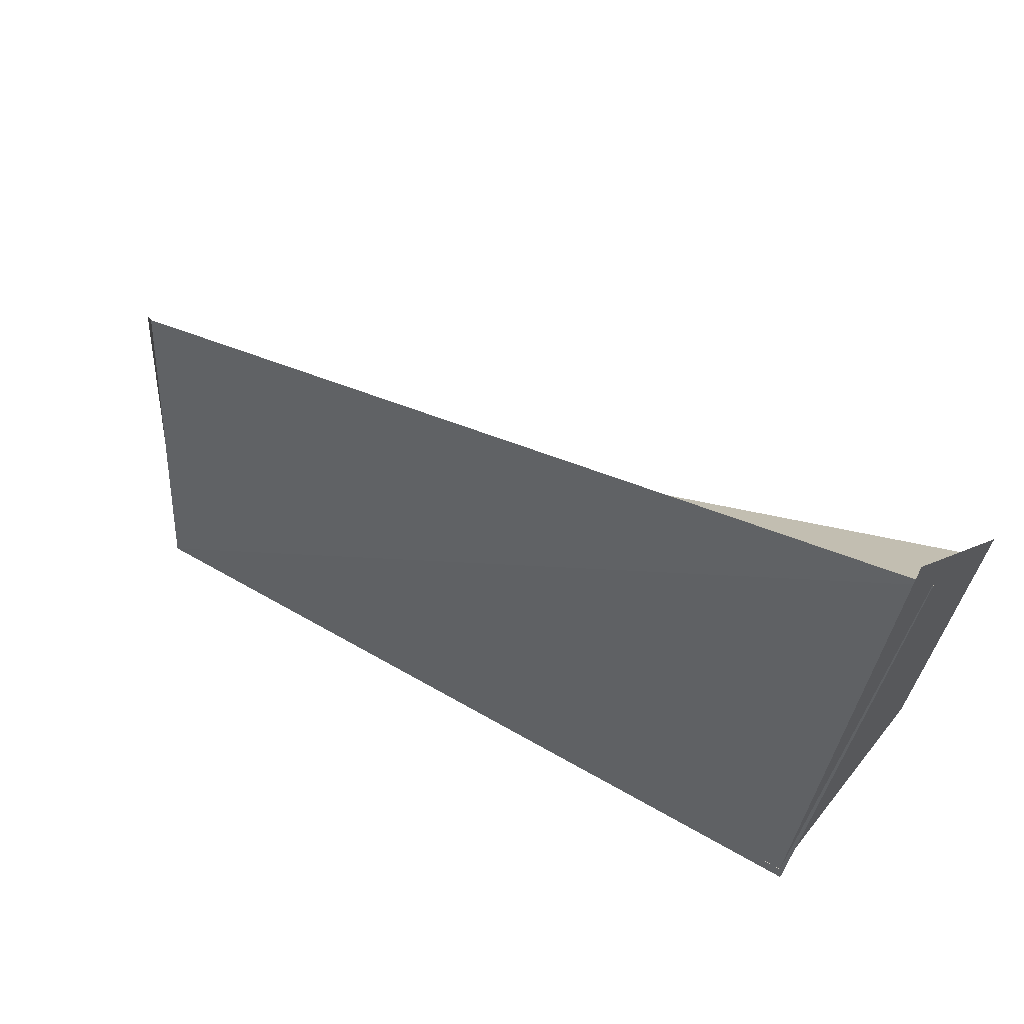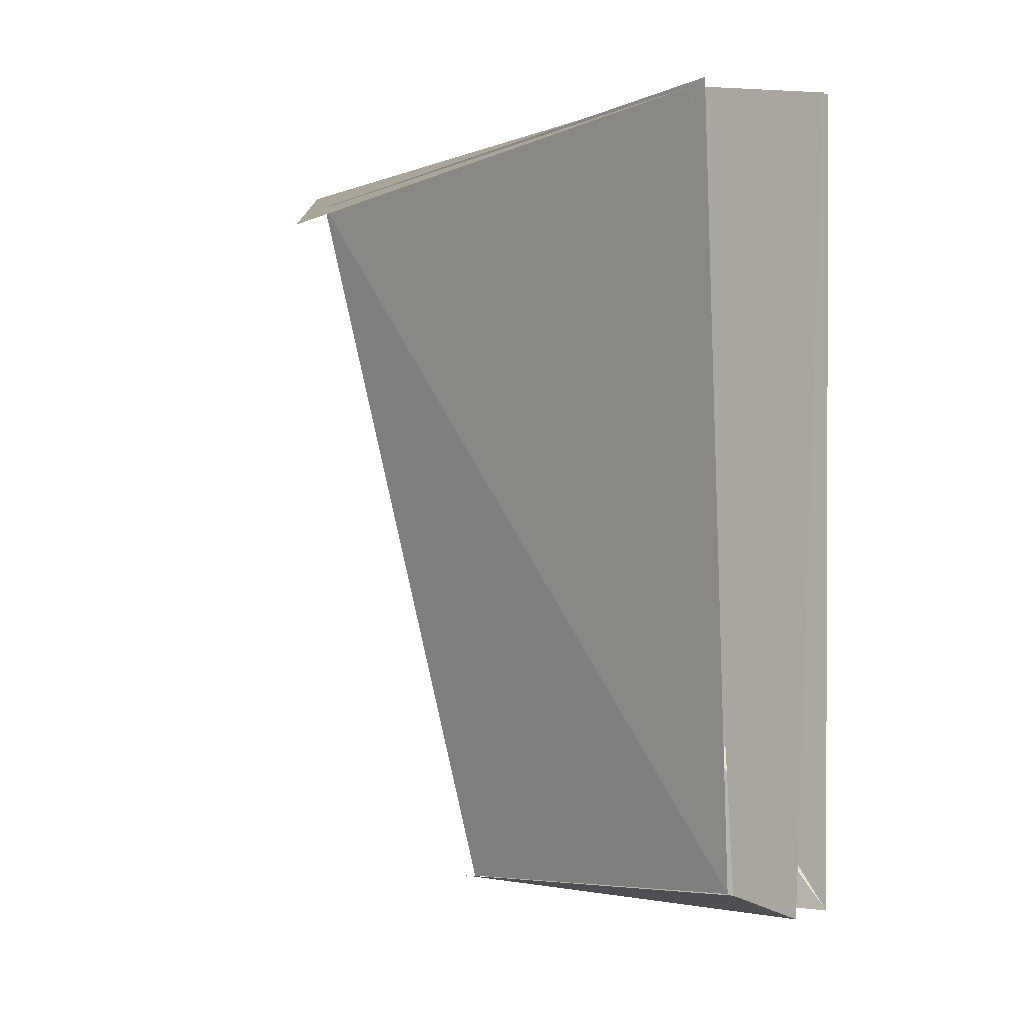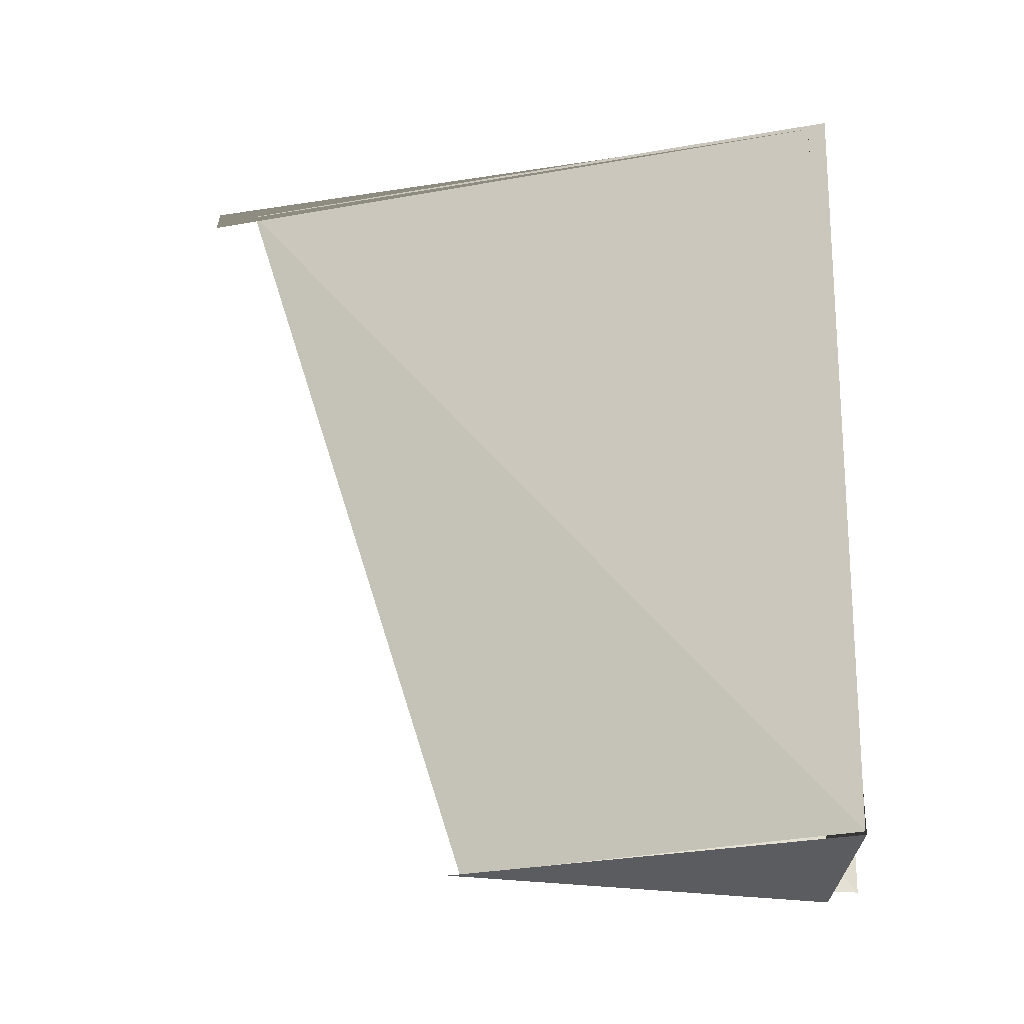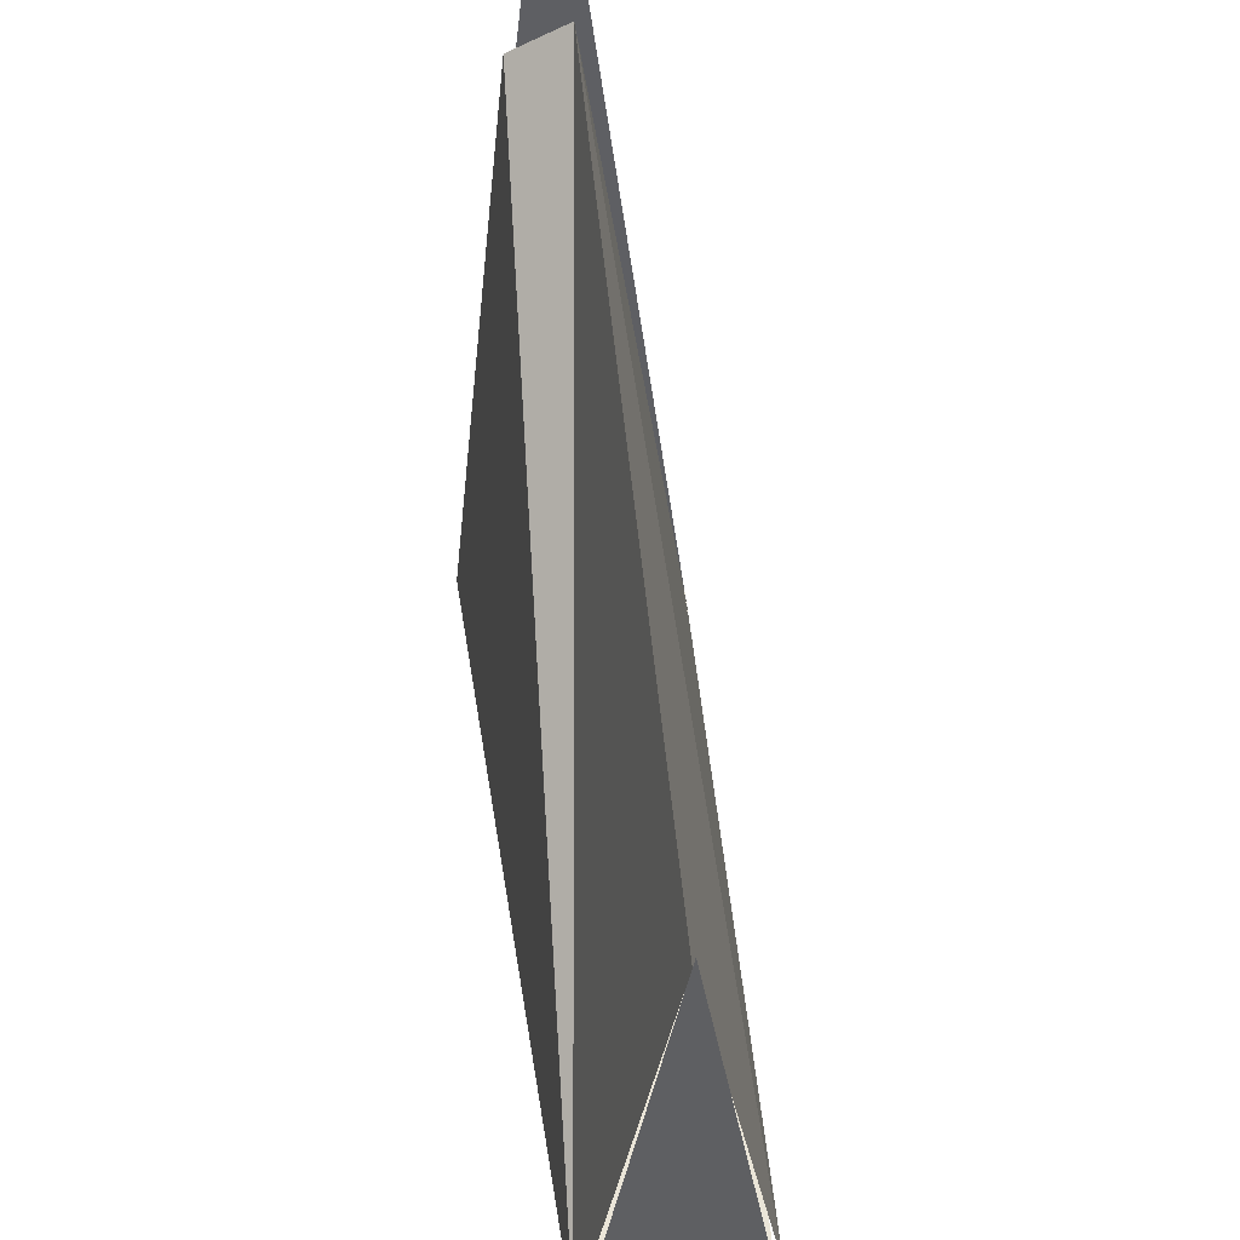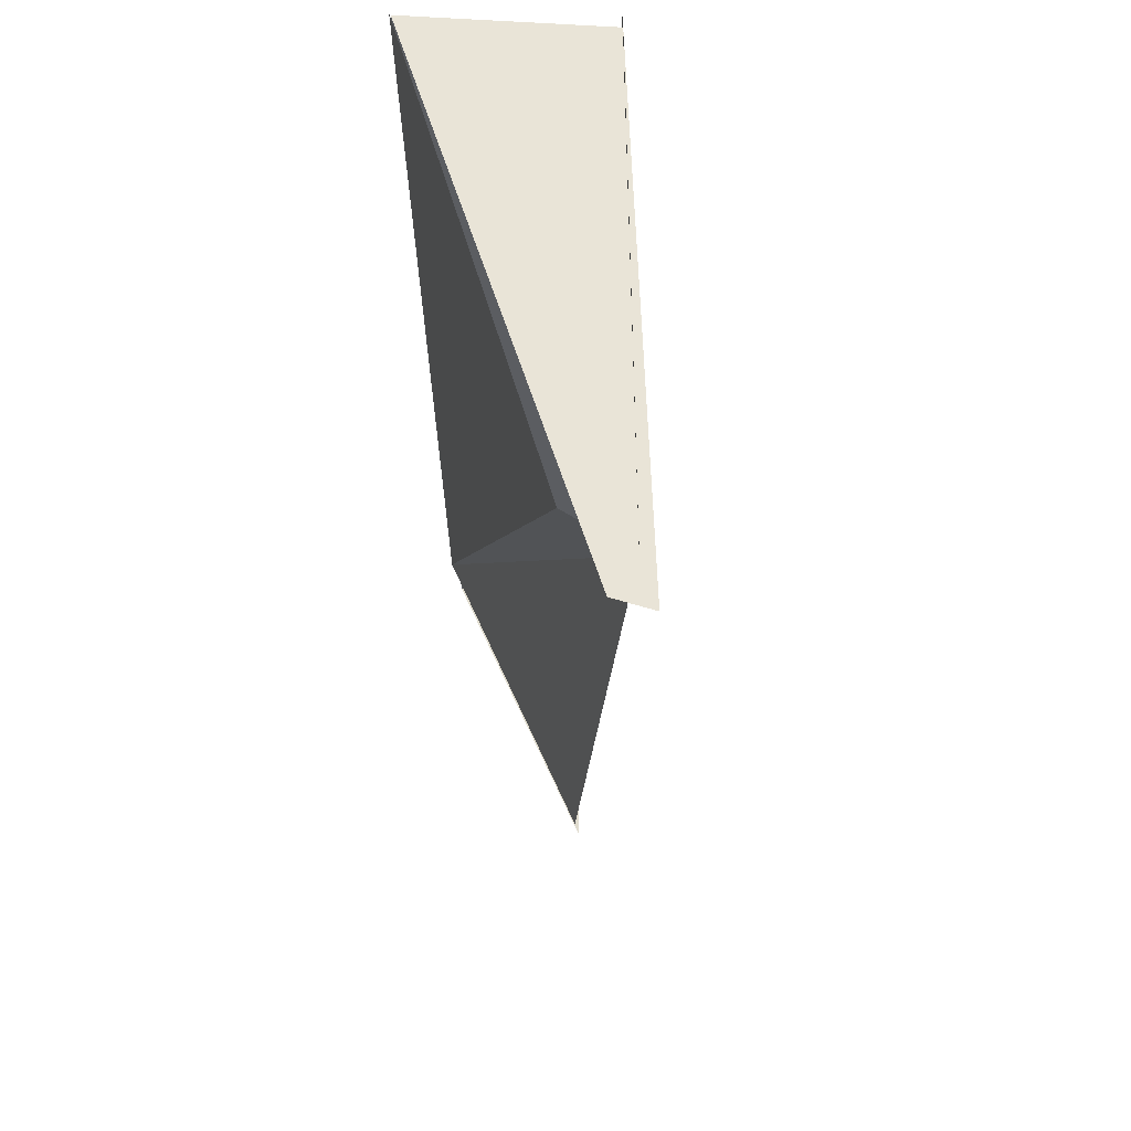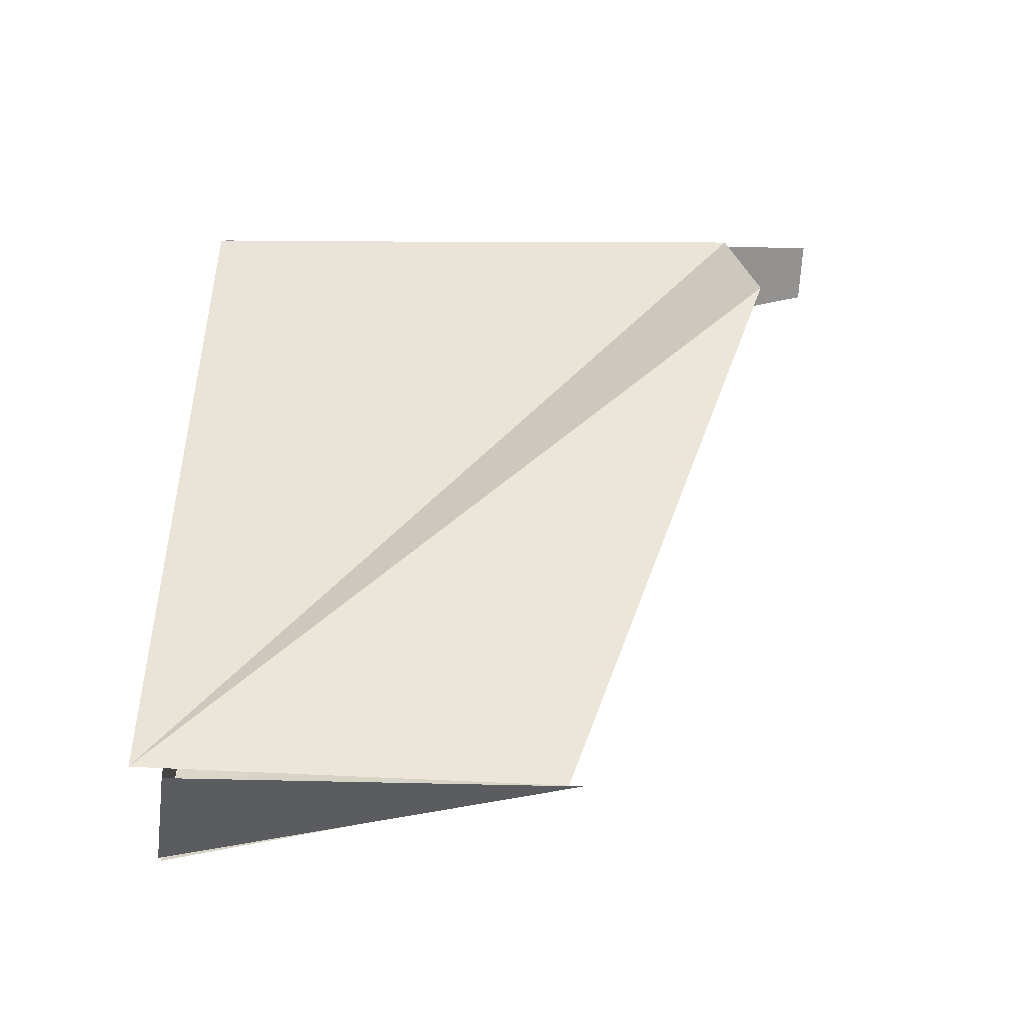
<metadata>
{"format":"obj","ext":"obj","renderer":"f3d","projection":"perspective","resolution":1024,"background":"white","views":[{"elev":68.1,"azim":117.4,"up":"+Z"},{"elev":-5.3,"azim":134.1,"up":"+Y"},{"elev":-20.6,"azim":100.3,"up":"+Y"},{"elev":44.9,"azim":-6.9,"up":"+Z"},{"elev":51.4,"azim":-8.9,"up":"+Y"},{"elev":-48.7,"azim":-83.7,"up":"+Y"}]}
</metadata>
<code>
g Cube_cell_111
v 0.02647 -0.1315 -0.1166
v 0.001652 -0.1355 0.00651
v 0.003792 0.09857 0.08188
v -0.02476 -0.1401 -0.1129
v -0.0325 0.1073 -0.1127
v -0.01341 0.1047 0.0699
v 0.02647 -0.1315 -0.1166
v 0.003792 0.09857 0.08188
v 0.03454 0.09616 -0.1177
v 0.003792 0.09857 0.08188
v -0.02476 -0.1401 -0.1129
v -0.01341 0.1047 0.0699
v 0.001652 -0.1355 0.00651
v -0.02476 -0.1401 -0.1129
v 0.003792 0.09857 0.08188
v 0.02443 -0.1321 -0.117
v -0.02253 -0.1432 -0.1037
v 0.002279 -0.1357 0.0104
v 0.03375 0.09491 -0.1122
v -0.0322 0.1079 -0.1111
v -0.02253 -0.1432 -0.1037
v 0.02443 -0.1321 -0.117
v 0.03375 0.09491 -0.1122
v 0.006235 0.09409 0.09501
v -0.006615 0.1065 0.09856
v -0.0322 0.1079 -0.1111
g Cube_cell_111_0
f 3 2 1
f 6 5 4
f 9 8 7
f 12 11 10
f 15 14 13
f 18 17 16
f 21 20 19
f 22 21 19
f 25 24 23
f 26 25 23

</code>
